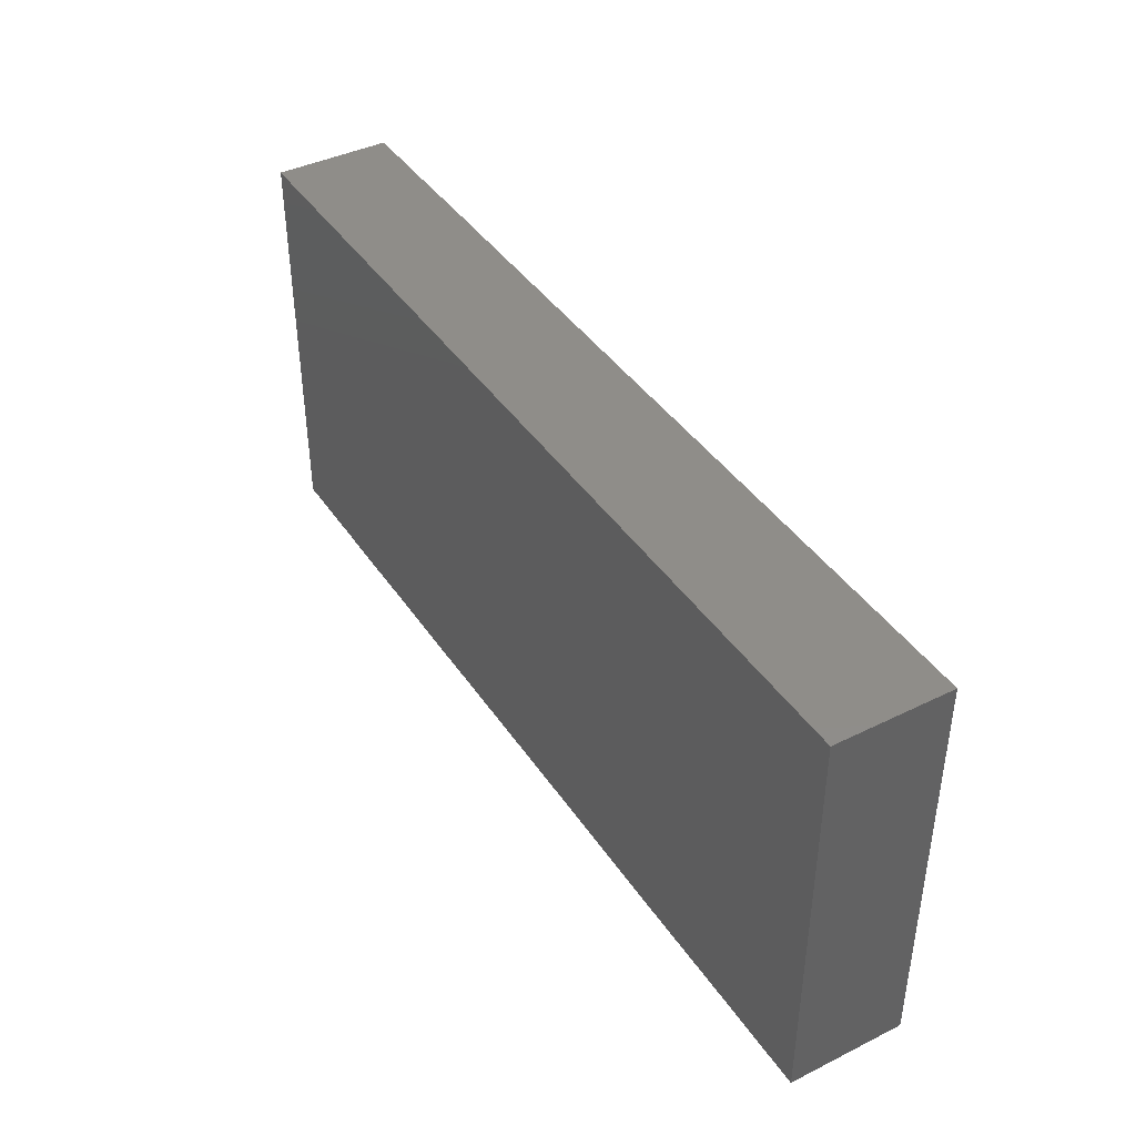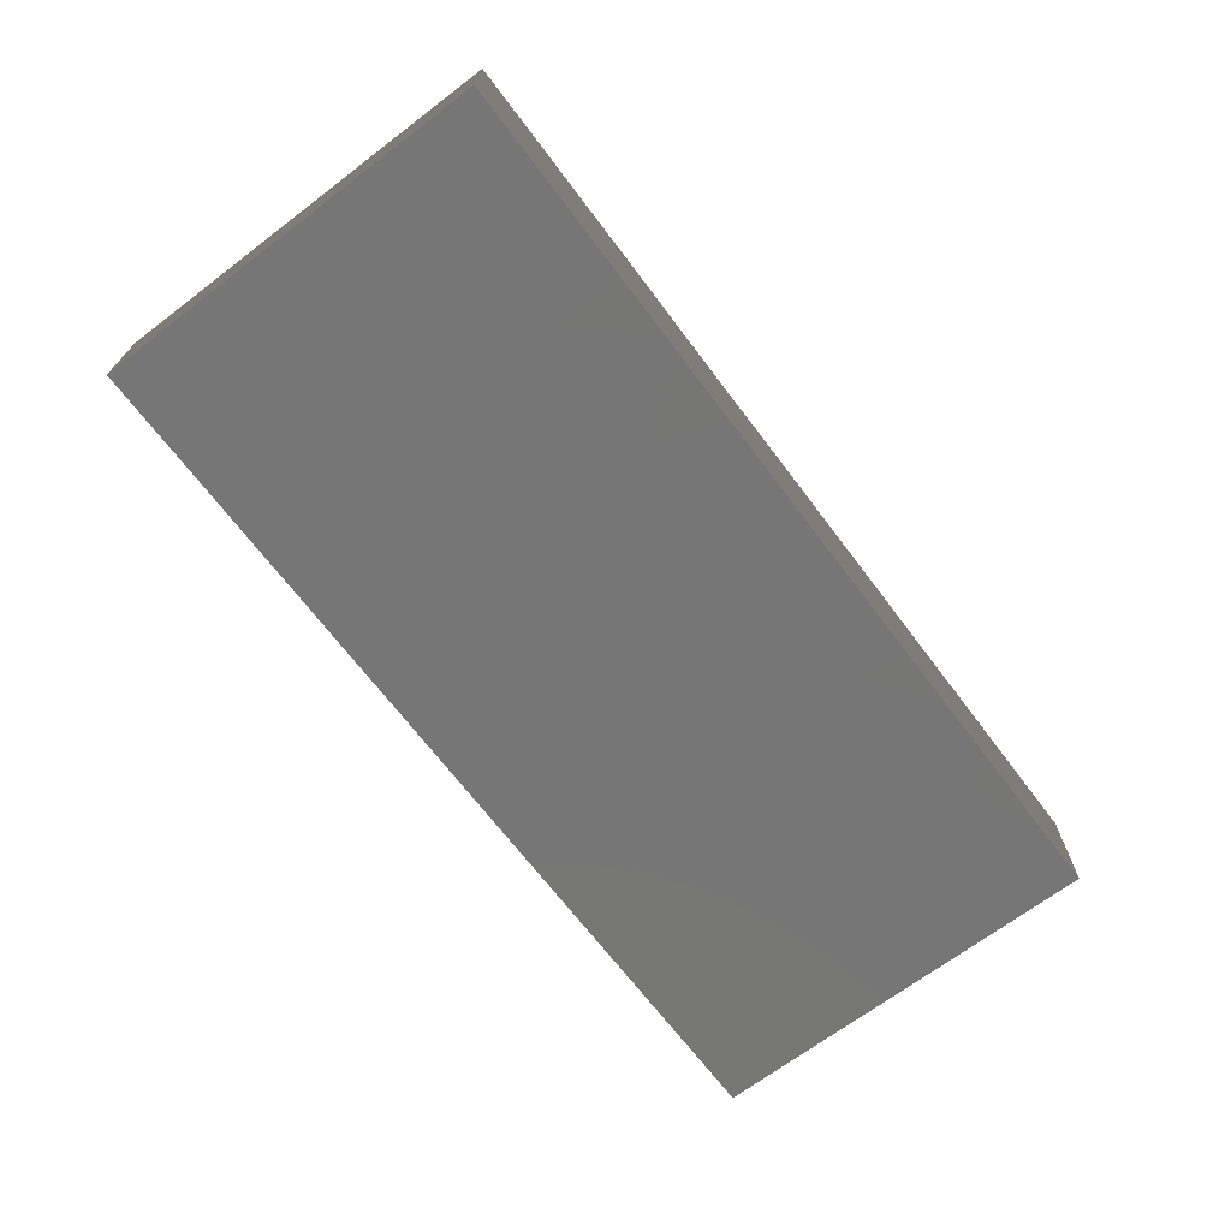
<metadata>
{"format":"stl","ext":"stl","renderer":"f3d","projection":"perspective","resolution":1024,"background":"white","views":[{"elev":41.2,"azim":-120.9,"up":"+Y"},{"elev":-68.9,"azim":-52.9,"up":"+Z"}]}
</metadata>
<code>
# stl→obj: 325 verts, 646 faces
v -0.04425 -0.002123 -0.01174
v -0.03625 0.01361 -0.01174
v -0.03167 -0.002945 -0.01174
v 0.04477 0.03239 0.01174
v 0.03668 0.0274 0.01174
v 0.04251 0.01998 0.01174
v 0.09407 0.0274 -0.002345
v 0.09407 0.01723 9.093e-05
v 0.09407 0.02217 -0.01174
v 0.04872 0.04139 -0.01174
v 0.04191 0.04139 0.00324
v 0.05297 0.04139 0.005115
v -0.03995 0.03275 -0.01174
v -0.04005 0.02307 -0.01174
v -0.05793 0.02837 -0.01174
v 0.02717 0.02591 0.01174
v 0.03046 0.01767 0.01174
v 0.09407 -0.04139 0.01174
v 0.07579 -0.04139 0.0002968
v 0.09407 -0.04139 0.002941
v 0.0682 0.03131 0.01174
v 0.05761 0.03393 0.01174
v 0.06265 0.02217 0.01174
v -0.02784 0.01698 0.01174
v -0.01674 0.02657 0.01174
v -0.02609 0.03295 0.01174
v -0.01927 0.01203 0.01174
v 0.07657 0.02217 0.01174
v 0.09407 0.02076 0.01174
v 0.08448 0.03185 0.01174
v -0.04137 0.0333 0.01174
v -0.04872 0.04139 0.01174
v -0.05551 0.03241 0.01174
v 0.05291 0.01612 0.01174
v 0.04872 0.007391 0.01174
v 0.06265 0.007391 0.01174
v 0.006439 0.04139 -0.01174
v 0.01604 0.04139 0.002795
v 0.02088 0.04139 -0.01174
v 0.08532 0.04139 0.002191
v 0.08325 0.04139 -0.01174
v 0.07243 0.04139 -0.01174
v 0.06247 0.04139 -0.01174
v 0.0667 0.02958 -0.01174
v 0.05361 0.02737 -0.01174
v -0.05287 -0.01179 -0.01174
v -0.05776 -0.002199 -0.01174
v -0.06679 0.002993 -0.01174
v -0.05925 0.01206 -0.01174
v -0.005569 -0.01668 -0.01174
v -0.0111 -0.02657 -0.01174
v -0.01638 -0.01631 -0.01174
v 0.08532 0.04137 0.01174
v 0.07657 0.04135 0.01174
v -0.08532 0.02004 -0.01174
v -0.07444 0.01183 -0.01174
v -0.08019 0.003352 -0.01174
v 0.08351 -0.02306 -0.01174
v 0.09407 -0.02217 -0.01174
v 0.08532 -0.03176 -0.01174
v 0.09407 -0.03178 -0.01174
v -0.04872 0.04139 -0.01174
v -0.07574 -0.02018 -0.01174
v -0.06667 -0.01156 -0.01174
v -0.06623 -0.02429 -0.01174
v 0.02088 0.007391 0.01174
v 0.0348 0.007391 0.01174
v 0.09407 0.00658 0.01174
v 0.09407 0.003103 -0.001363
v 0.0111 0.01179 0.01174
v 0.01488 -0.0004331 0.01174
v 0.002071 0.04137 0.002191
v 0.009795 0.04139 0.01174
v -0.09407 0.01838 0.01174
v -0.09407 0.01791 -0.01174
v -0.09407 0.007163 -0.002575
v 0.01128 -0.03064 -0.01174
v 0.002819 -0.01478 -0.01174
v 0.01134 -0.02083 -0.01174
v -0.09407 -0.01861 -0.004837
v -0.09407 -0.006059 -0.003351
v -0.09407 -0.01179 -0.01174
v 0.02577 0.02737 -0.01174
v 0.01233 0.02744 -0.01174
v -0.006961 0.04139 -0.01174
v 0.01976 0.02074 0.01174
v 0.01384 0.03207 0.01174
v 0.02258 0.04139 0.01174
v 0.03419 -0.03302 -0.01174
v 0.02082 -0.02441 -0.01174
v 0.03066 -0.02217 -0.01174
v 0.09407 0.04139 -0.003579
v 0.09407 -0.01778 0.01174
v 0.09407 -0.02093 0.002348
v 0.09407 -0.01288 0
v -0.03918 -0.01195 -0.01174
v -0.04095 0.01651 0.01174
v -0.0348 0.02657 0.01174
v -0.02601 0.0058 -0.01174
v -0.02515 -0.008103 -0.01174
v -0.07715 0.02187 -0.01174
v -0.06671 0.0212 -0.01174
v 0.06665 0.01166 -0.01174
v 0.0712 0.0207 -0.01174
v 0.07928 0.01242 -0.01174
v -0.0529 -0.04139 -0.01178
v -0.03898 -0.04139 -0.002211
v -0.05291 -0.04139 -0.002534
v -0.02036 0.04139 0.01174
v -0.02198 0.04139 -0.01174
v -0.02941 0.04139 0.005378
v -0.07657 -0.007391 0.01174
v -0.08635 -0.01778 0.01174
v -0.07274 -0.01721 0.01174
v -0.07635 0.04139 -0.01174
v -0.08532 0.04139 -0.01174
v -0.08144 0.04139 -0.002941
v -0.02601 -0.02821 -0.01174
v -0.03898 -0.04139 -0.01178
v -0.03895 -0.02657 -0.01174
v 0.03118 -0.04139 0.001701
v 0.03967 -0.04137 -0.004401
v 0.04454 -0.04139 0.002941
v 0.0348 -0.04139 -0.01178
v 0.07005 0.01424 0.01174
v 0.08532 0.01407 0.01174
v 0.09407 -0.007391 -0.01174
v -0.06378 0.004857 0.01174
v -0.05868 0.0146 0.01174
v -0.06939 0.01557 0.01174
v -0.06265 0.02217 0.01174
v -0.07657 0.02217 0.01174
v -0.069 -0.04139 -0.001348
v -0.06683 -0.04139 0.01174
v -0.07738 -0.04139 0.00529
v 0.04872 -0.04135 -0.01174
v 0.04738 -0.03021 -0.01174
v 0.02427 -0.04139 -0.01174
v -0.018 -0.01313 0.01174
v -0.02753 -0.009829 0.01174
v -0.02088 -0.02217 0.01174
v 0.02036 -0.007738 0.01174
v 0.0348 -0.007391 0.01174
v 0.02784 0 0.01174
v 0.05847 -0.04139 0.01174
v 0.07685 -0.03318 0.01174
v 0.05535 -0.03047 0.01174
v 0.03003 -0.02929 0.01174
v 0.02088 -0.03256 0.01174
v 0.02502 -0.04139 0.01174
v -0.08532 0.02746 -0.01174
v -0.06961 0.02956 -0.01174
v 0.07607 -0.02229 0.01174
v 0.08445 -0.008893 0.01174
v 0.07536 -0.005943 0.01174
v -0.0697 0.02882 0.01174
v -0.06396 0.04139 0.01174
v -0.07657 0.04139 0.01174
v -0.0348 0.04139 -0.01174
v -0.02991 0.02956 -0.01174
v 0.07701 0.007066 0.01174
v 0.05569 0 0.01174
v 0.06261 -0.01472 0.01174
v 0.04112 -0.02997 0.01174
v 0.04872 -0.02217 0.01174
v 0.03395 -0.02182 0.01174
v -0.05374 -0.0001347 0.01174
v -0.05026 -0.008091 0.01174
v -0.04176 0 0.01174
v -0.04872 0.007391 0.01174
v -0.02577 0.002199 0.01174
v -0.03383 0.008417 0.01174
v -0.01599 -0.007391 -0.01174
v 0.007069 -0.006388 0.01174
v 0.01392 -0.01478 0.01174
v 0.04872 -0.007391 0.01174
v 0.04176 0 0.01174
v 0.0348 0.04139 -0.01174
v 0.02946 0.04139 0.0023
v -0.006961 -0.007391 0.01174
v 2.282e-05 -0.0148 0.01174
v -0.0789 -0.04139 -0.005094
v -0.09407 -0.04139 -0.01174
v -0.08532 -0.04139 -0.01176
v -0.01117 0.04139 0.0004387
v -0.05829 -0.04139 0.01174
v -0.05997 -0.03309 0.01174
v 0.08323 -0.04139 0.01174
v 0.07239 -0.04139 0.01174
v -0.01392 0.002199 0.01174
v 0.09407 0.04139 0.01174
v -0.04872 -0.02217 0.01174
v -0.0348 -0.02217 0.01174
v -0.04024 -0.01533 0.01174
v 0.09407 -0.007812 0.01174
v 0.08563 -0.03226 0.01174
v -0.04872 0.007391 -0.01174
v -0.09407 0.02758 0.01174
v -0.08532 0.04139 0.01174
v -0.04027 -0.04139 0.01174
v 0.0167 -0.04139 0.01174
v 0.0167 -0.04139 0.002941
v -0.09407 -0.01354 0.003935
v 0.04454 -0.04139 0.01174
v -0.006961 -0.03256 0.01174
v -0.01008 -0.04139 0.01174
v 0.002781 -0.04139 0.01174
v -0.09407 0.04139 0.01174
v -0.04874 -0.04139 0.01174
v -0.08556 0.001248 0.01174
v -0.09407 -0.007715 0.01174
v 0.06265 0.04139 0.01178
v 0.07217 0.04139 0.001838
v 0.09407 -0.04139 -0.01174
v 0.09407 -0.03048 0.0017
v 0.006961 0.02657 0.01174
v -0.002819 0.04135 0.01174
v -0.006961 0.02956 0.01174
v -0.07239 0.04139 -0.002941
v -0.04899 0.02272 0.01174
v -0.06131 -0.03337 -0.01174
v -0.05287 -0.02657 -0.01174
v -0.0467 -0.03458 -0.01174
v 0.06374 -0.01998 -0.01174
v 0.07286 -0.02571 -0.01174
v 0.0585 -0.02657 -0.01174
v 0.009779 0.01038 -0.01174
v -0.004142 0.01038 -0.01174
v 0.002146 0.01919 -0.01174
v 0.03969 0.02737 -0.01174
v 0.02161 -0.02216 0.01174
v -0.09407 0.007782 0.01174
v 0.03134 0.01812 -0.01174
v 0.03742 0.01028 -0.01174
v 0.0237 0.01038 -0.01174
v -0.05515 0.04139 -0.0008894
v -0.06265 0.04139 -0.01174
v -0.08532 -0.04139 0.01174
v -0.09407 0.002993 -0.01174
v 0.002692 -0.04135 -0.01174
v -0.06105 -0.007045 0.01174
v -0.07527 0.006319 0.01174
v -0.06378 -0.01491 0.01174
v 0.09407 0.03256 -0.01174
v 0.08468 0.02267 -0.01174
v 0.01586 0.01912 -0.01174
v 0.08532 -0.04137 -0.01174
v 0.07657 -0.04135 -0.01174
v 0.06754 -0.03398 -0.01176
v -0.07375 -0.03176 -0.01174
v -0.08641 -0.01895 -0.01174
v -0.08071 -0.01179 -0.01174
v 0.01842 0.0008757 -0.01174
v 0.009779 -0.002199 -0.01174
v -0.002071 0.02737 -0.01174
v -0.07375 -0.004398 -0.01174
v -0.08739 -0.004398 -0.01174
v -0.01599 0.02737 -0.01174
v -0.002646 -0.03141 -0.01174
v 0.009697 -0.04137 -0.004401
v 0.002781 -0.04139 0.002941
v -0.004224 -0.04137 -0.004401
v 0.08181 -0.007471 -0.01174
v 0.09407 0.007391 -0.01174
v -0.002071 -0.002199 -0.01174
v 0.01443 -0.01159 -0.01174
v -0.04654 -0.01999 -0.01174
v -0.02088 -0.04135 -0.01174
v -0.01723 -0.0334 -0.01174
v -0.02993 -0.04137 -0.01176
v -0.03135 -0.01786 -0.01174
v -0.02507 0.01757 -0.01174
v -0.0111 0.01778 -0.01174
v 0.04644 0.04139 0.01174
v 0.04488 0.01758 -0.01174
v 0.0585 0.01778 -0.01174
v 0.04364 -0.02196 -0.01174
v 0.0351 -0.04139 0.01174
v -0.01574 -0.04139 -0.004029
v -0.02555 -0.04139 0.00235
v -0.04111 0.04139 0.004317
v -0.09407 -0.002106 0.004573
v 0.07244 -0.01134 -0.01174
v -0.01037 0.004758 -0.01174
v -0.08404 0.01395 0.01174
v -0.09407 0.03462 -0.002993
v 0.0365 0.04139 0.01174
v 0.06752 -0.04139 -0.002211
v -0.06754 -0.04139 -0.01174
v -0.09407 0.04139 -0.01174
v -0.008417 0.01991 0.01174
v -0.003996 0.01127 0.01174
v -0.07696 -0.04139 -0.01174
v 0.09407 0.04139 -0.01174
v -0.01123 -0.04135 -0.01174
v -0.005359 0.00368 0.01174
v -0.09407 -0.04139 0.01174
v -0.09407 -0.04139 0.003088
v 0.05266 0.02522 0.01174
v -0.07964 -0.02416 0.01174
v -0.09407 -0.02217 0.01174
v 0.06265 -0.04139 -0.01178
v 0.05586 -0.04139 0.002968
v -0.07619 -0.03261 0.01174
v -0.0205 -0.03256 0.01174
v 0.04483 -0.0106 -0.01174
v 0.03066 -0.01179 -0.01174
v -0.08121 -0.0265 -0.01174
v -0.09407 -0.02657 -0.01174
v -0.01687 0.01034 -0.01174
v -0.09407 0.03274 -0.01174
v -0.006961 -0.02217 0.01174
v 0.006961 -0.03256 0.01174
v -0.09407 -0.02597 0.003579
v 0.006961 -0.02217 0.01174
v -0.02796 -0.02795 0.01174
v -0.0221 -0.04131 0.01174
v -0.03585 0.04139 0.01174
v 0.05366 -0.01586 -0.01174
v 0.07318 0.003175 -0.01174
v 0.0585 0.002993 -0.01174
v 0.03102 0.002062 -0.01174
v 0.03729 -0.005705 -0.01174
v 0.04497 0.002975 -0.01174
v 0.05153 0.01034 -0.01174
f 1 2 3
f 4 5 6
f 7 8 9
f 10 11 12
f 13 14 15
f 5 16 17
f 18 19 20
f 21 22 23
f 24 25 26
f 27 25 24
f 28 29 30
f 31 32 33
f 34 35 36
f 37 38 39
f 40 41 42
f 43 44 45
f 1 46 47
f 48 49 47
f 50 51 52
f 30 53 54
f 55 56 57
f 58 59 60
f 61 60 59
f 13 15 62
f 63 64 65
f 17 66 67
f 8 68 69
f 66 70 71
f 72 73 38
f 74 75 76
f 77 78 79
f 80 81 82
f 83 84 39
f 37 85 72
f 86 17 16
f 87 16 88
f 89 90 91
f 5 88 16
f 92 41 40
f 93 94 95
f 1 3 96
f 97 24 98
f 99 100 3
f 2 99 3
f 56 49 48
f 101 102 56
f 103 104 105
f 12 43 10
f 106 107 108
f 109 110 111
f 66 17 86
f 112 113 114
f 115 116 117
f 118 119 120
f 121 122 123
f 124 122 121
f 28 125 126
f 43 42 44
f 59 127 95
f 128 129 130
f 130 131 132
f 133 134 135
f 6 35 34
f 136 89 137
f 77 90 138
f 139 140 141
f 142 143 144
f 145 146 147
f 148 149 150
f 151 152 101
f 153 154 155
f 156 157 158
f 13 159 160
f 161 155 154
f 67 66 144
f 36 35 162
f 163 155 162
f 164 165 166
f 167 168 169
f 167 170 128
f 171 172 169
f 52 100 173
f 142 174 175
f 143 176 177
f 144 66 142
f 11 178 179
f 147 165 164
f 174 180 181
f 182 183 184
f 72 85 185
f 134 186 187
f 188 189 19
f 180 190 139
f 139 181 180
f 13 160 14
f 29 92 191
f 192 193 194
f 185 110 109
f 93 95 195
f 196 146 188
f 197 2 1
f 198 158 199
f 200 193 192
f 195 69 68
f 201 202 150
f 149 201 150
f 188 146 189
f 80 203 81
f 204 121 123
f 205 206 207
f 208 198 199
f 188 19 18
f 186 209 187
f 113 210 211
f 212 21 54
f 40 42 213
f 67 6 17
f 214 215 20
f 216 70 86
f 216 217 218
f 115 117 219
f 217 26 25
f 215 214 61
f 18 20 215
f 68 126 195
f 138 89 124
f 49 2 197
f 58 127 59
f 108 134 133
f 186 107 209
f 101 55 151
f 55 75 151
f 220 98 31
f 113 112 210
f 221 222 106
f 223 120 119
f 224 225 226
f 227 228 229
f 41 104 44
f 43 213 42
f 125 36 161
f 217 109 26
f 185 85 110
f 42 41 44
f 230 83 178
f 217 72 185
f 166 142 231
f 143 166 165
f 210 232 211
f 233 234 235
f 158 117 199
f 97 98 220
f 220 170 97
f 230 10 45
f 236 237 219
f 134 238 135
f 76 239 81
f 77 138 240
f 112 241 128
f 112 128 242
f 243 192 241
f 41 244 245
f 246 235 227
f 157 33 32
f 247 19 248
f 137 226 249
f 250 63 65
f 251 252 63
f 13 62 159
f 227 253 254
f 37 84 255
f 256 257 57
f 65 221 250
f 28 126 29
f 85 255 258
f 161 154 126
f 38 88 179
f 78 77 259
f 252 82 257
f 15 152 237
f 110 258 160
f 260 261 262
f 244 7 9
f 245 244 9
f 263 264 127
f 43 212 213
f 164 166 148
f 78 265 266
f 120 267 96
f 268 118 269
f 265 78 50
f 118 268 270
f 15 14 2
f 52 271 100
f 258 272 160
f 255 273 258
f 265 50 52
f 84 229 255
f 11 274 12
f 246 84 83
f 233 83 230
f 230 45 275
f 44 276 45
f 55 101 56
f 197 1 47
f 137 89 277
f 219 237 115
f 121 278 150
f 78 259 51
f 50 78 51
f 214 60 61
f 220 31 33
f 38 179 39
f 56 102 49
f 118 271 52
f 172 24 97
f 107 270 200
f 240 138 260
f 119 270 107
f 268 279 280
f 94 215 59
f 62 236 281
f 282 81 203
f 211 282 203
f 7 29 8
f 223 106 222
f 49 197 47
f 217 185 109
f 283 225 224
f 249 226 225
f 247 248 60
f 2 272 99
f 173 100 284
f 18 196 188
f 93 153 196
f 285 232 210
f 74 286 75
f 69 195 95
f 11 179 287
f 145 288 189
f 19 288 248
f 189 288 19
f 270 119 118
f 133 289 108
f 117 290 199
f 52 173 265
f 121 138 124
f 79 90 77
f 291 27 292
f 190 292 27
f 182 184 293
f 244 41 294
f 30 191 53
f 280 270 268
f 295 262 279
f 285 130 132
f 129 128 170
f 131 130 129
f 27 291 25
f 170 220 129
f 5 17 6
f 70 216 292
f 175 174 181
f 142 175 231
f 242 130 285
f 147 146 163
f 210 112 242
f 15 102 152
f 167 169 170
f 291 216 218
f 296 174 71
f 177 67 144
f 177 162 35
f 155 36 162
f 198 74 285
f 54 28 30
f 54 21 28
f 59 215 61
f 211 232 282
f 297 298 238
f 41 92 294
f 54 53 40
f 298 135 238
f 299 34 23
f 182 133 135
f 6 34 299
f 296 71 70
f 139 190 140
f 54 40 213
f 168 192 194
f 300 114 113
f 212 12 274
f 301 238 113
f 302 288 303
f 236 32 281
f 117 116 290
f 134 187 304
f 148 150 278
f 206 205 305
f 86 87 216
f 93 215 94
f 93 18 215
f 104 41 245
f 7 92 29
f 244 294 92
f 306 91 307
f 88 5 287
f 4 22 274
f 93 196 18
f 308 250 184
f 65 64 46
f 308 309 251
f 239 55 57
f 310 284 99
f 266 265 254
f 126 154 195
f 282 232 76
f 183 182 298
f 214 247 60
f 251 309 82
f 53 191 40
f 252 251 82
f 239 57 257
f 208 290 286
f 290 311 286
f 312 205 313
f 314 298 297
f 305 205 141
f 149 315 313
f 196 153 146
f 200 305 316
f 317 305 200
f 45 10 43
f 161 36 155
f 169 172 170
f 97 170 172
f 281 159 62
f 242 285 210
f 198 285 132
f 99 284 100
f 110 85 258
f 84 37 39
f 175 315 231
f 15 49 102
f 308 184 309
f 127 58 263
f 236 157 32
f 279 261 206
f 280 279 317
f 216 73 217
f 282 76 81
f 140 169 194
f 157 236 219
f 90 89 138
f 15 2 49
f 171 169 140
f 109 318 26
f 301 203 314
f 7 244 92
f 80 309 314
f 314 309 183
f 298 314 183
f 92 40 191
f 311 75 286
f 76 75 239
f 137 249 302
f 300 304 187
f 115 152 151
f 208 286 198
f 298 182 135
f 80 82 309
f 81 239 82
f 300 243 114
f 127 264 69
f 74 198 286
f 250 221 289
f 243 187 192
f 48 47 64
f 267 222 46
f 96 271 120
f 99 272 310
f 51 259 295
f 295 269 51
f 265 228 227
f 306 319 277
f 4 299 22
f 226 319 224
f 249 225 248
f 225 60 248
f 283 58 225
f 283 320 263
f 151 75 311
f 59 95 94
f 157 219 158
f 219 117 158
f 240 260 262
f 122 136 123
f 55 239 75
f 184 183 309
f 154 93 195
f 29 191 30
f 247 214 20
f 274 11 287
f 72 217 73
f 38 73 88
f 87 86 16
f 283 224 319
f 276 44 104
f 103 276 104
f 103 320 321
f 160 272 14
f 2 14 272
f 255 229 273
f 229 228 273
f 233 246 83
f 235 246 233
f 233 230 275
f 45 276 275
f 120 271 118
f 235 322 253
f 306 307 323
f 324 322 234
f 277 226 137
f 226 277 319
f 321 324 325
f 299 23 22
f 256 64 252
f 65 46 222
f 47 46 64
f 120 222 267
f 1 96 46
f 57 56 48
f 192 187 209
f 258 273 272
f 310 272 273
f 190 180 296
f 291 218 25
f 227 229 246
f 246 229 84
f 70 66 86
f 52 51 118
f 269 118 51
f 254 265 227
f 73 87 88
f 93 154 153
f 305 317 206
f 313 207 201
f 317 200 280
f 279 262 261
f 289 106 108
f 106 119 107
f 145 204 303
f 136 303 123
f 204 123 303
f 202 261 260
f 121 204 278
f 279 206 317
f 207 261 201
f 202 201 261
f 169 168 194
f 289 133 182
f 289 182 293
f 268 295 279
f 250 289 293
f 250 293 184
f 74 76 232
f 34 36 23
f 23 36 125
f 8 29 68
f 105 245 264
f 264 9 69
f 245 9 264
f 74 232 285
f 8 69 9
f 113 211 301
f 193 140 194
f 175 181 315
f 139 312 181
f 278 164 148
f 204 147 164
f 163 153 155
f 308 251 63
f 259 77 240
f 238 301 297
f 203 301 211
f 323 307 322
f 322 307 253
f 235 234 322
f 306 323 324
f 234 275 324
f 324 275 325
f 321 319 306
f 321 276 103
f 321 325 276
f 283 319 320
f 320 103 105
f 256 252 257
f 48 64 256
f 239 257 82
f 167 128 241
f 33 157 131
f 177 144 143
f 176 162 177
f 212 274 22
f 71 142 66
f 158 198 132
f 157 156 131
f 297 301 314
f 314 203 80
f 38 37 72
f 95 127 69
f 260 138 202
f 190 296 292
f 159 110 160
f 200 192 209
f 316 305 141
f 148 231 149
f 98 318 31
f 98 26 318
f 21 212 22
f 111 281 318
f 303 288 145
f 213 212 54
f 270 280 200
f 208 199 290
f 96 100 271
f 3 100 96
f 27 24 172
f 27 172 171
f 145 189 146
f 105 104 245
f 283 263 58
f 320 105 264
f 320 264 263
f 281 111 159
f 159 111 110
f 109 111 318
f 238 300 113
f 238 304 300
f 161 126 125
f 193 200 316
f 254 253 266
f 79 78 266
f 284 310 273
f 304 238 134
f 237 152 115
f 243 112 114
f 4 287 5
f 217 25 218
f 259 240 295
f 91 90 307
f 91 306 277
f 4 274 287
f 311 290 116
f 152 102 101
f 269 295 268
f 12 212 43
f 200 209 107
f 107 186 108
f 225 58 60
f 29 126 68
f 284 228 265
f 106 289 221
f 311 116 115
f 311 115 151
f 90 79 266
f 228 284 273
f 136 137 302
f 303 136 302
f 249 248 302
f 288 302 248
f 136 124 89
f 122 124 136
f 281 32 318
f 318 32 31
f 321 320 319
f 300 187 243
f 242 128 130
f 35 67 177
f 163 165 147
f 176 163 162
f 146 153 163
f 28 21 23
f 134 108 186
f 140 193 141
f 193 316 141
f 207 313 205
f 315 181 312
f 312 313 315
f 180 174 296
f 148 166 231
f 143 142 166
f 164 278 204
f 143 165 176
f 67 35 6
f 147 204 145
f 165 163 176
f 299 4 6
f 23 125 28
f 178 39 179
f 10 178 11
f 85 37 255
f 91 277 89
f 324 323 322
f 233 275 234
f 83 39 178
f 324 321 306
f 325 275 276
f 230 178 10
f 65 222 221
f 112 243 241
f 156 132 131
f 132 156 158
f 24 26 98
f 216 291 292
f 179 88 287
f 121 150 202
f 138 121 202
f 292 296 70
f 307 266 253
f 261 207 206
f 295 240 262
f 167 241 168
f 190 171 140
f 236 62 237
f 119 106 223
f 237 62 15
f 222 120 223
f 96 267 46
f 192 168 241
f 131 220 33
f 220 131 129
f 265 173 284
f 235 253 227
f 73 216 87
f 205 312 141
f 312 139 141
f 313 201 149
f 231 315 149
f 174 142 71
f 308 63 250
f 63 252 64
f 48 256 57
f 247 20 19
f 27 171 190
f 90 266 307

</code>
